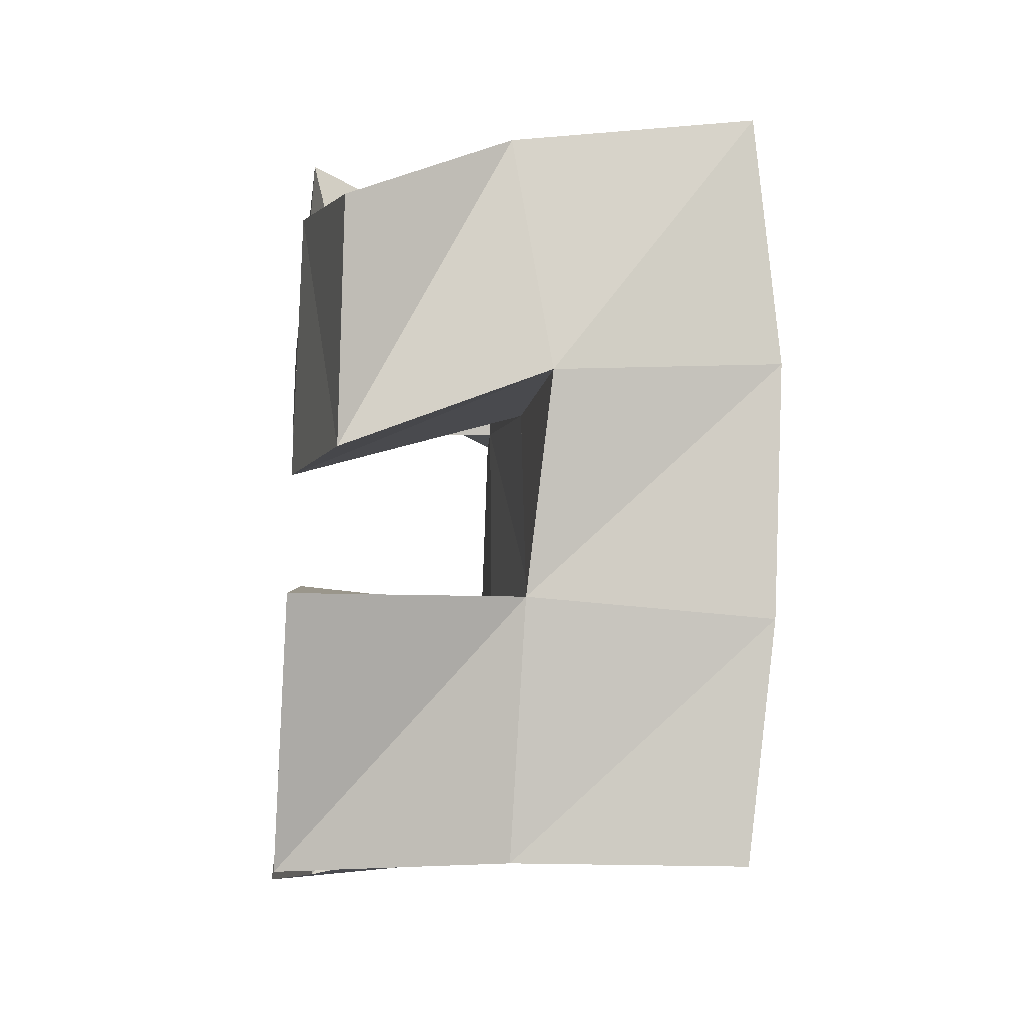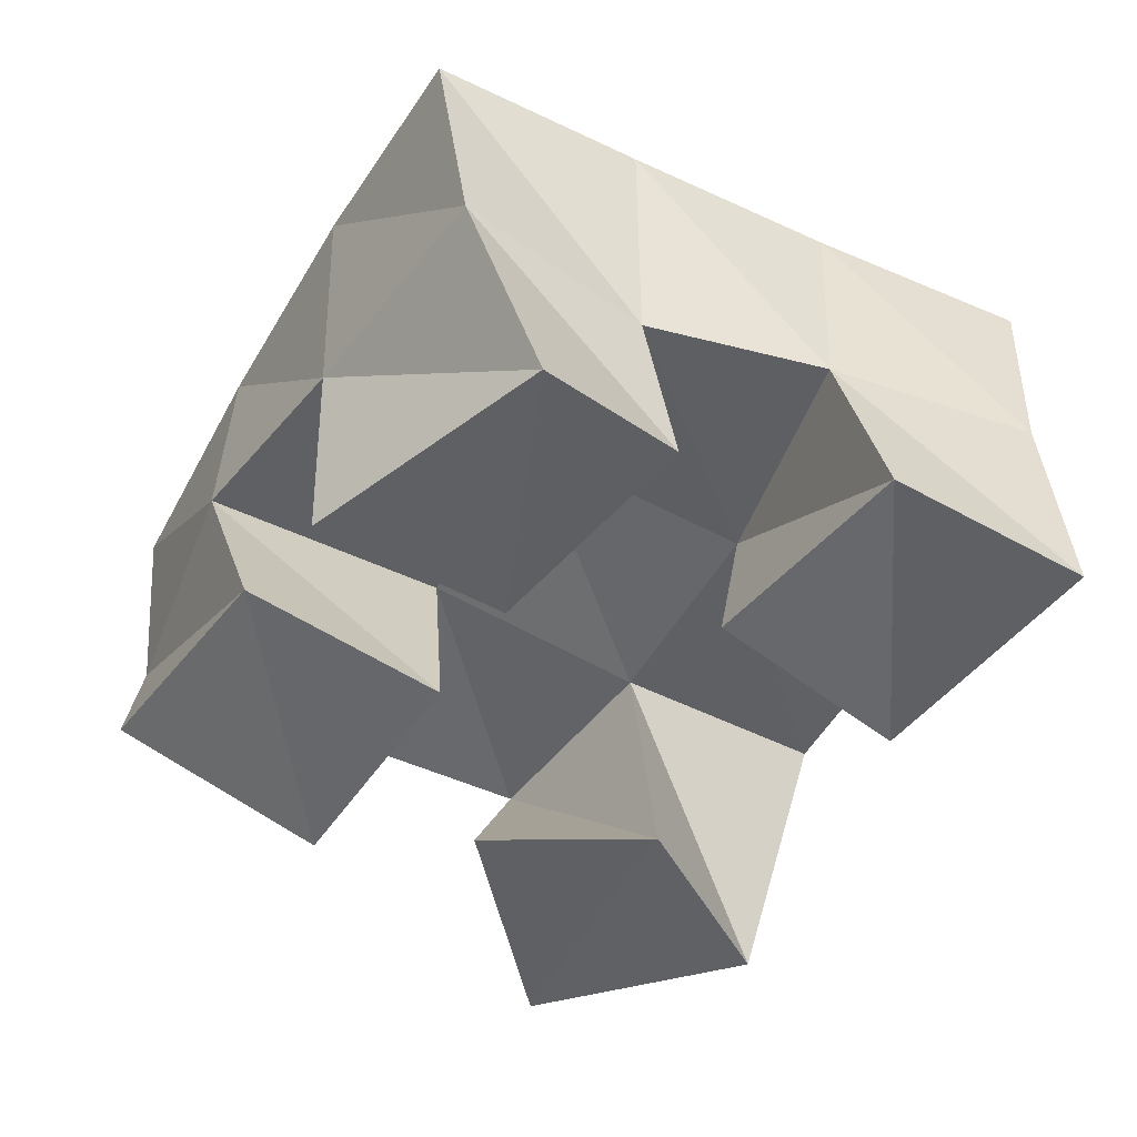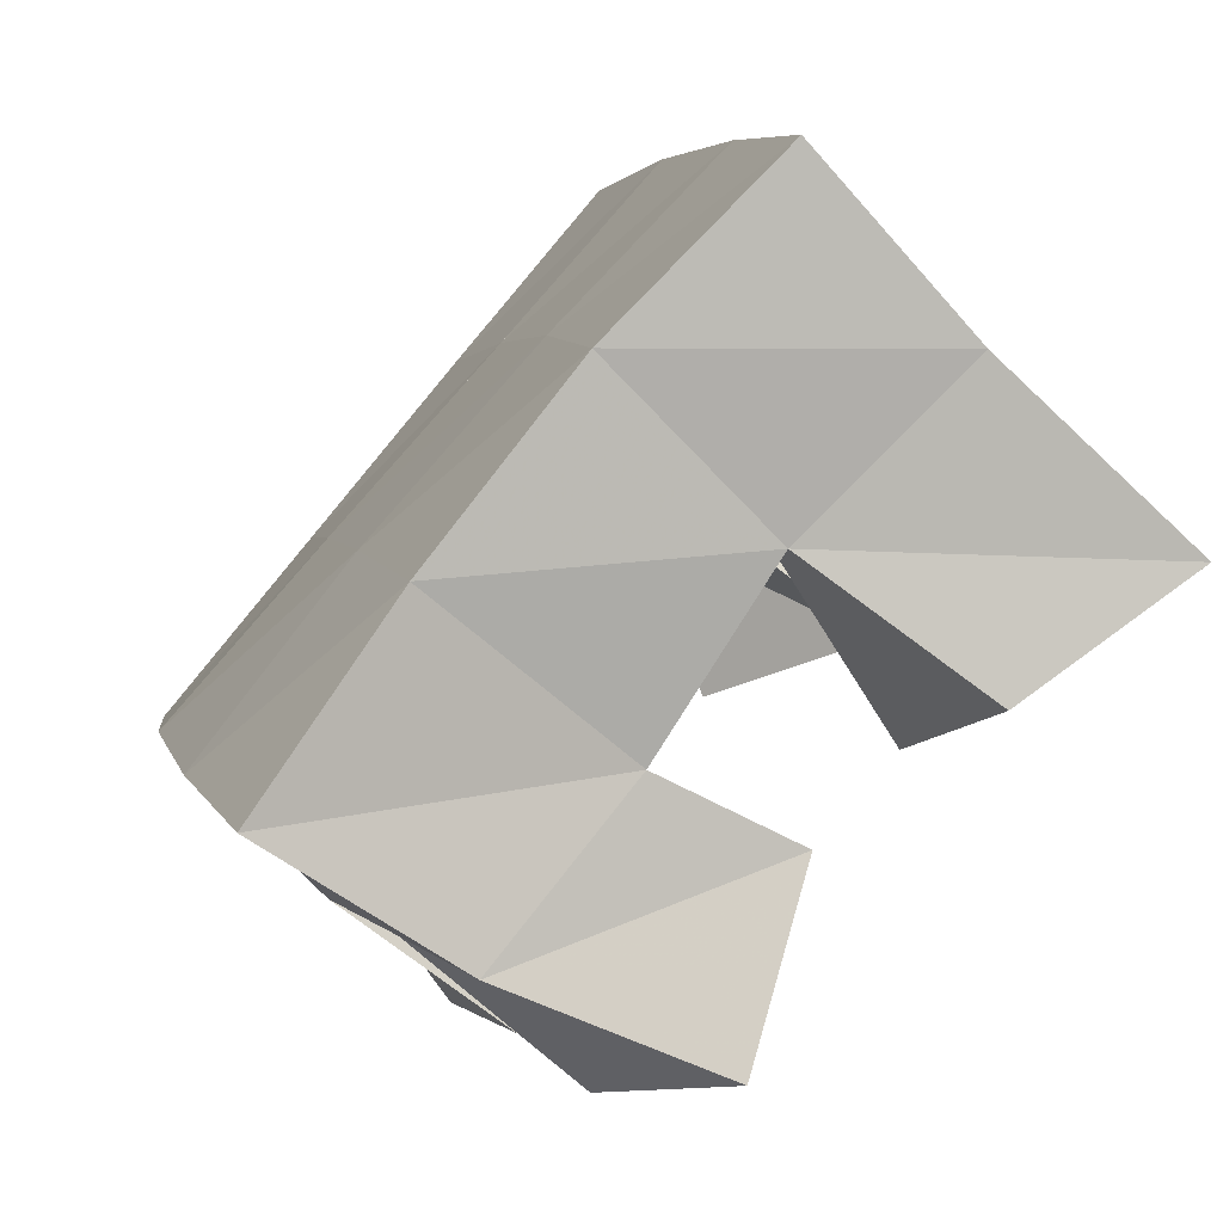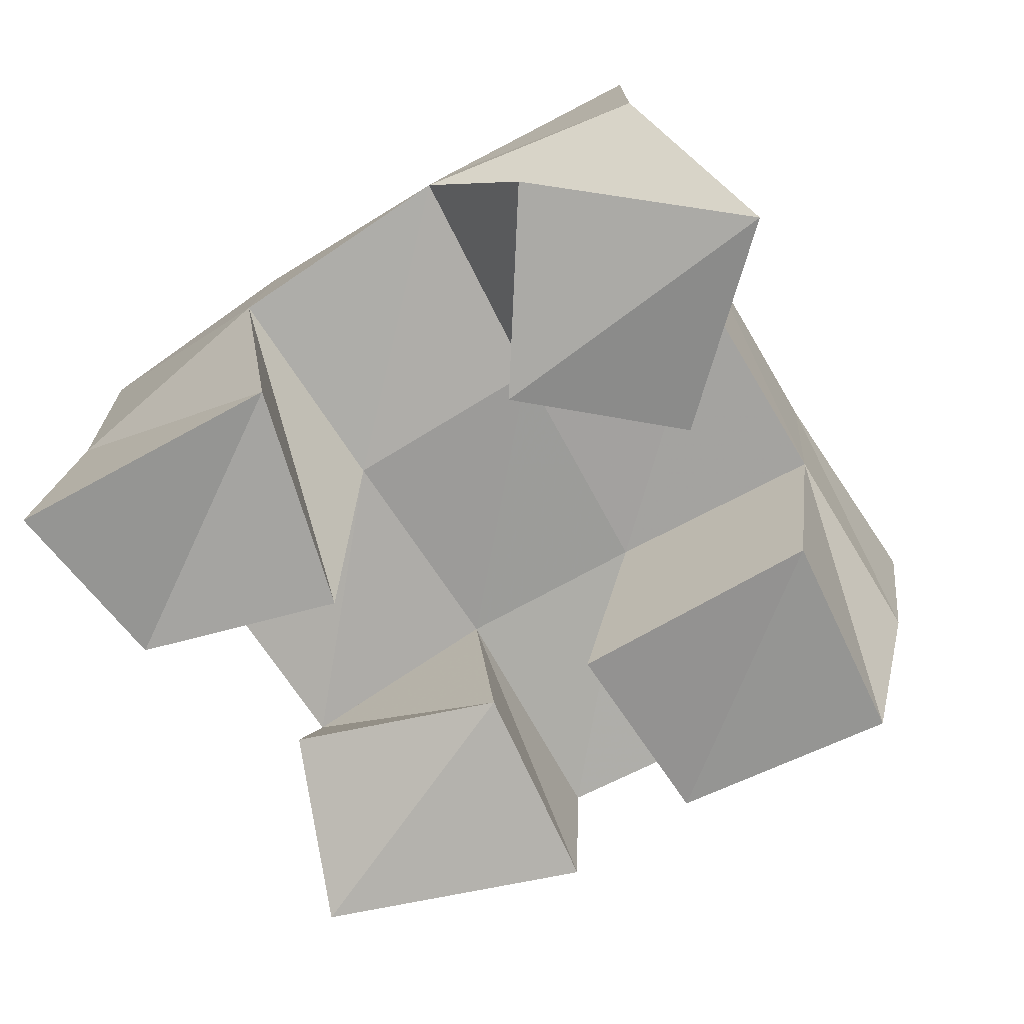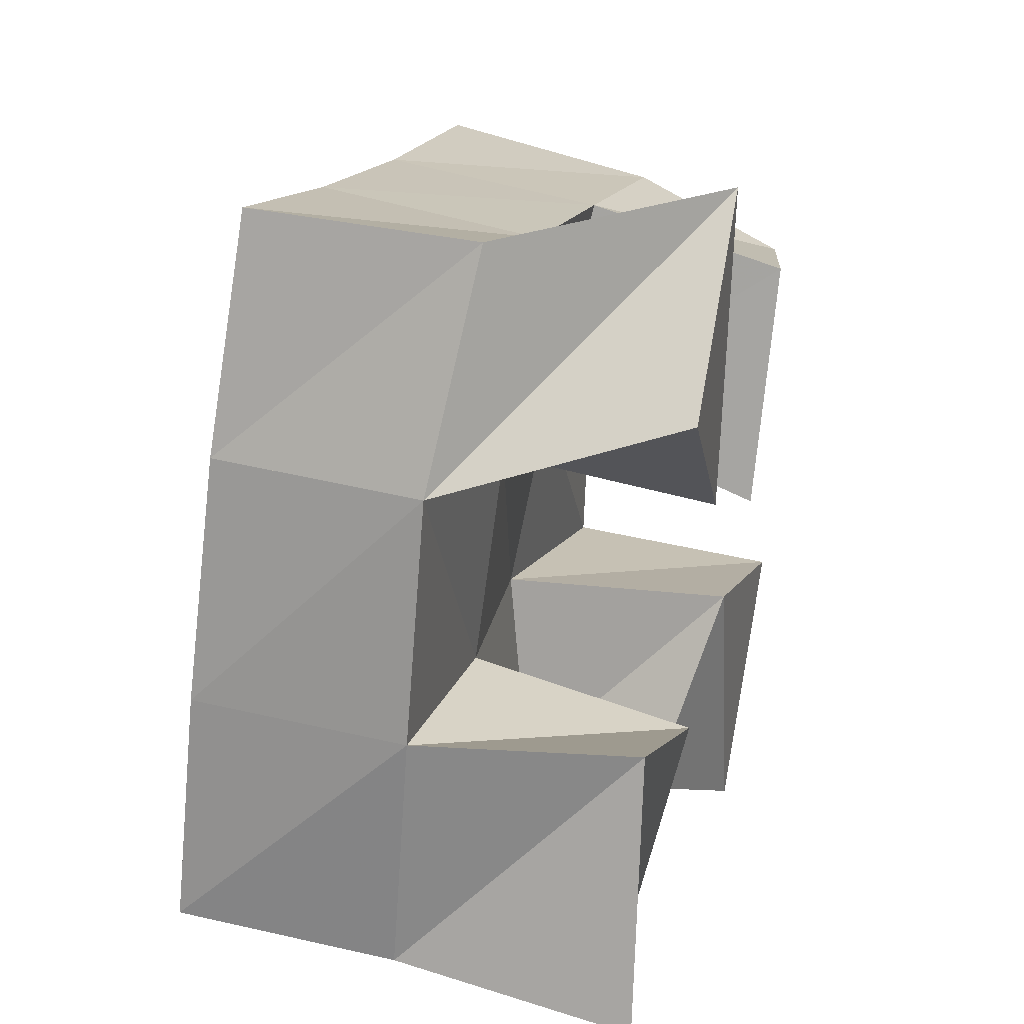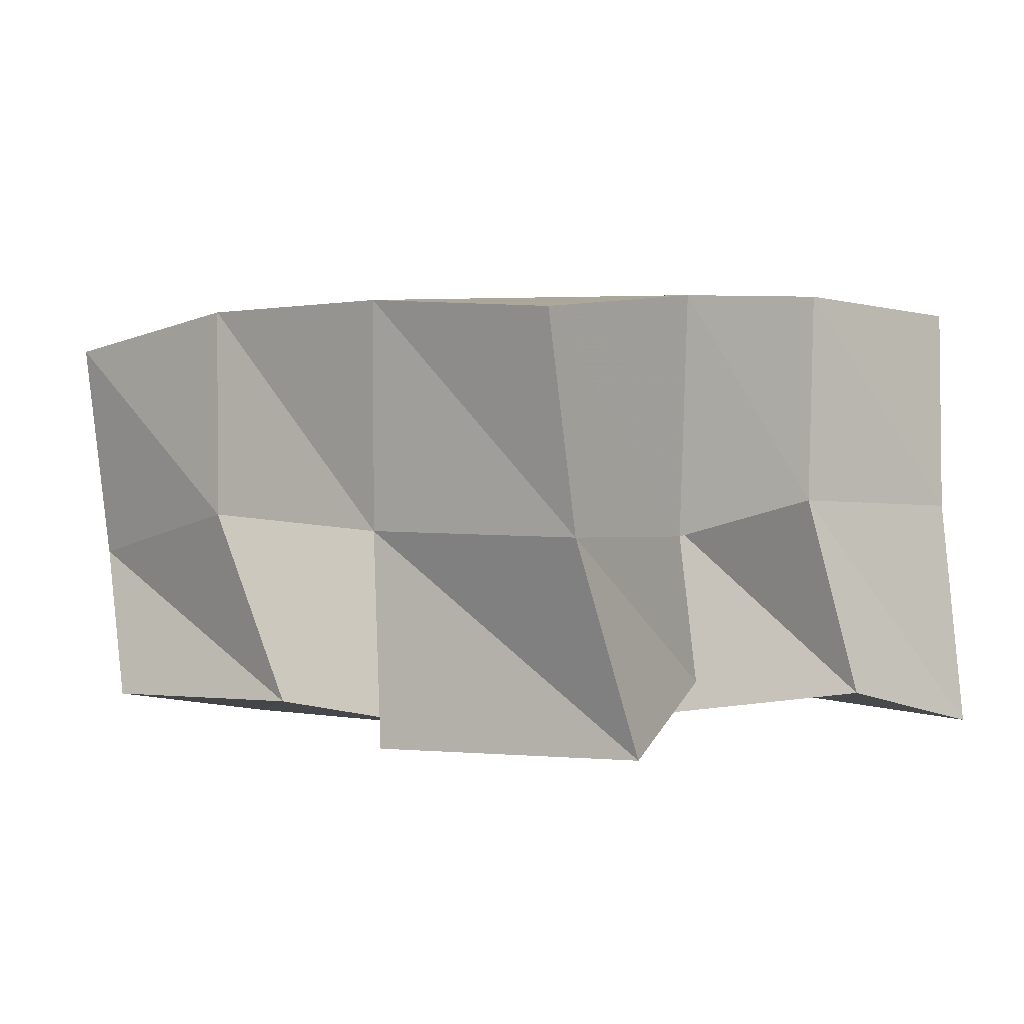
<metadata>
{"format":"obj","ext":"obj","renderer":"f3d","projection":"perspective","resolution":1024,"background":"white","views":[{"elev":-26.3,"azim":84.0,"up":"+Z"},{"elev":-47.6,"azim":171.0,"up":"+Y"},{"elev":-69.0,"azim":-134.1,"up":"+Z"},{"elev":-75.7,"azim":-38.2,"up":"+Y"},{"elev":37.4,"azim":-75.1,"up":"+Z"},{"elev":0.6,"azim":152.3,"up":"+Y"}]}
</metadata>
<code>
v 1.889 0.1 -0.04555
v 1.891 0.1531 -0.03888
v 1.93 0.1093 -0.05694
v 1.938 0.1546 -0.04796
v 1.914 0.1044 0.01127
v 1.901 0.1519 0.01545
v 1.957 0.1025 -0.01805
v 1.948 0.1503 0.000397
v 2.012 0.1 0.007248
v 2.013 0.1505 0.02455
v 2.055 0.1087 -0.007509
v 2.065 0.1514 0.00699
v 2.034 0.1 0.05933
v 2.032 0.1445 0.07066
v 2.079 0.1079 0.03728
v 2.076 0.1418 0.05425
v 1.931 0.1 0.0851
v 1.917 0.152 0.06674
v 1.959 0.1 0.04523
v 1.964 0.1482 0.04538
v 1.978 0.1025 0.1118
v 1.943 0.1464 0.1124
v 1.998 0.1105 0.06388
v 1.987 0.1464 0.08796
v 1.973 0.1134 -0.05383
v 1.98 0.1467 -0.05902
v 2.004 0.1 -0.0804
v 2.02 0.1473 -0.08223
v 2.002 0.1032 -0.01446
v 1.997 0.1552 -0.01599
v 2.043 0.1 -0.03488
v 2.044 0.148 -0.03397
v 1.888 0.201 -0.03376
v 1.935 0.203 -0.04709
v 1.902 0.1998 0.01592
v 1.95 0.2014 0.001023
v 1.921 0.1985 0.06602
v 1.967 0.1986 0.04753
v 1.942 0.1958 0.1133
v 1.987 0.1951 0.09293
v 1.982 0.2002 -0.06429
v 1.999 0.2015 -0.0172
v 2.016 0.1989 0.02908
v 2.033 0.1935 0.07509
v 2.027 0.1948 -0.08366
v 2.046 0.1987 -0.03727
v 2.064 0.1987 0.01195
v 2.081 0.1916 0.05993
f 1 2 4
f 3 1 4
f 2 6 8
f 4 2 8
f 6 5 7
f 8 6 7
f 5 1 3
f 7 5 3
f 8 7 3
f 4 8 3
f 2 1 5
f 6 2 5
f 9 10 12
f 11 9 12
f 10 14 16
f 12 10 16
f 14 13 15
f 16 14 15
f 13 9 11
f 15 13 11
f 16 15 11
f 12 16 11
f 10 9 13
f 14 10 13
f 17 18 20
f 19 17 20
f 18 22 24
f 20 18 24
f 22 21 23
f 24 22 23
f 21 17 19
f 23 21 19
f 24 23 19
f 20 24 19
f 18 17 21
f 22 18 21
f 25 26 28
f 27 25 28
f 26 30 32
f 28 26 32
f 30 29 31
f 32 30 31
f 29 25 27
f 31 29 27
f 32 31 27
f 28 32 27
f 26 25 29
f 30 26 29
f 2 33 34
f 4 2 34
f 33 35 36
f 34 33 36
f 35 6 8
f 36 35 8
f 6 2 4
f 8 6 4
f 36 8 4
f 34 36 4
f 33 2 6
f 35 33 6
f 6 35 36
f 8 6 36
f 35 37 38
f 36 35 38
f 37 18 20
f 38 37 20
f 18 6 8
f 20 18 8
f 38 20 8
f 36 38 8
f 35 6 18
f 37 35 18
f 18 37 38
f 20 18 38
f 37 39 40
f 38 37 40
f 39 22 24
f 40 39 24
f 22 18 20
f 24 22 20
f 40 24 20
f 38 40 20
f 37 18 22
f 39 37 22
f 4 34 41
f 26 4 41
f 34 36 42
f 41 34 42
f 36 8 30
f 42 36 30
f 8 4 26
f 30 8 26
f 42 30 26
f 41 42 26
f 34 4 8
f 36 34 8
f 8 36 42
f 30 8 42
f 36 38 43
f 42 36 43
f 38 20 10
f 43 38 10
f 20 8 30
f 10 20 30
f 43 10 30
f 42 43 30
f 36 8 20
f 38 36 20
f 20 38 43
f 10 20 43
f 38 40 44
f 43 38 44
f 40 24 14
f 44 40 14
f 24 20 10
f 14 24 10
f 44 14 10
f 43 44 10
f 38 20 24
f 40 38 24
f 26 41 45
f 28 26 45
f 41 42 46
f 45 41 46
f 42 30 32
f 46 42 32
f 30 26 28
f 32 30 28
f 46 32 28
f 45 46 28
f 41 26 30
f 42 41 30
f 30 42 46
f 32 30 46
f 42 43 47
f 46 42 47
f 43 10 12
f 47 43 12
f 10 30 32
f 12 10 32
f 47 12 32
f 46 47 32
f 42 30 10
f 43 42 10
f 10 43 47
f 12 10 47
f 43 44 48
f 47 43 48
f 44 14 16
f 48 44 16
f 14 10 12
f 16 14 12
f 48 16 12
f 47 48 12
f 43 10 14
f 44 43 14

</code>
